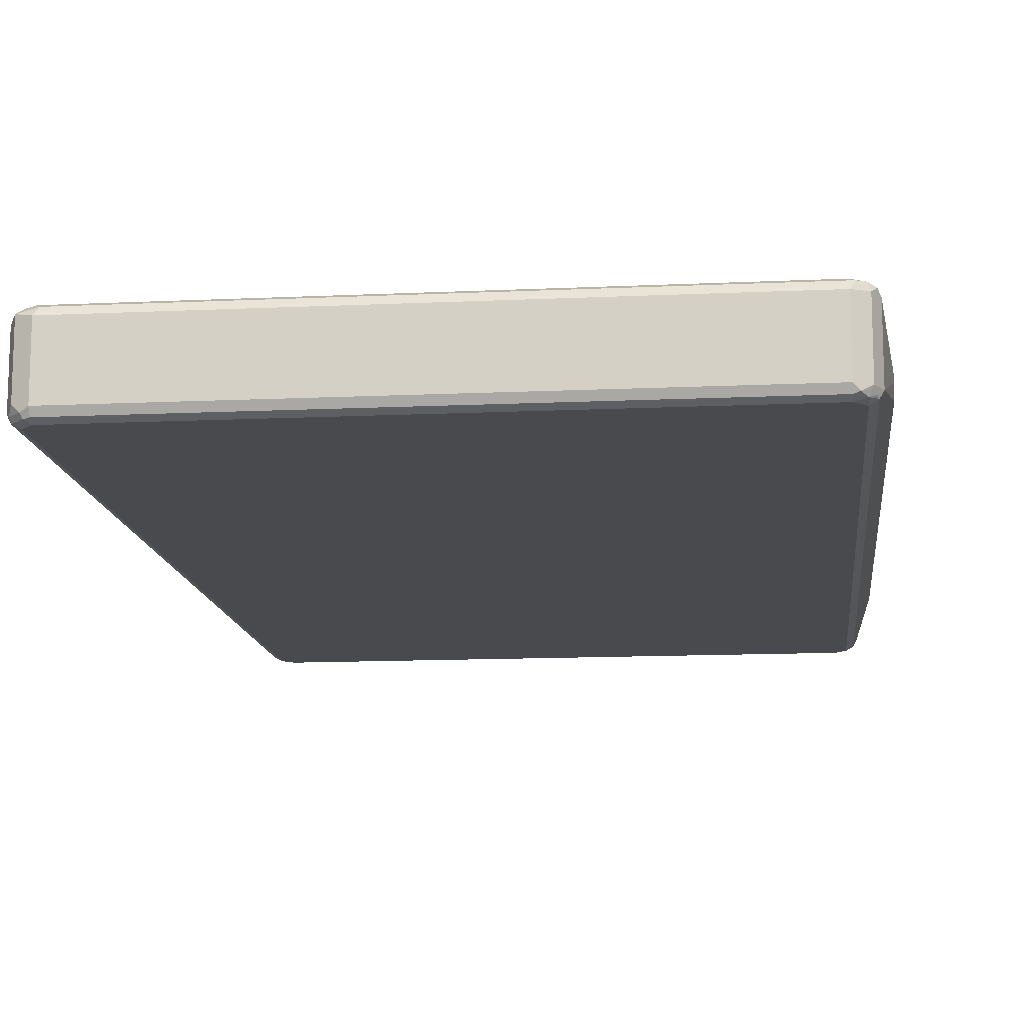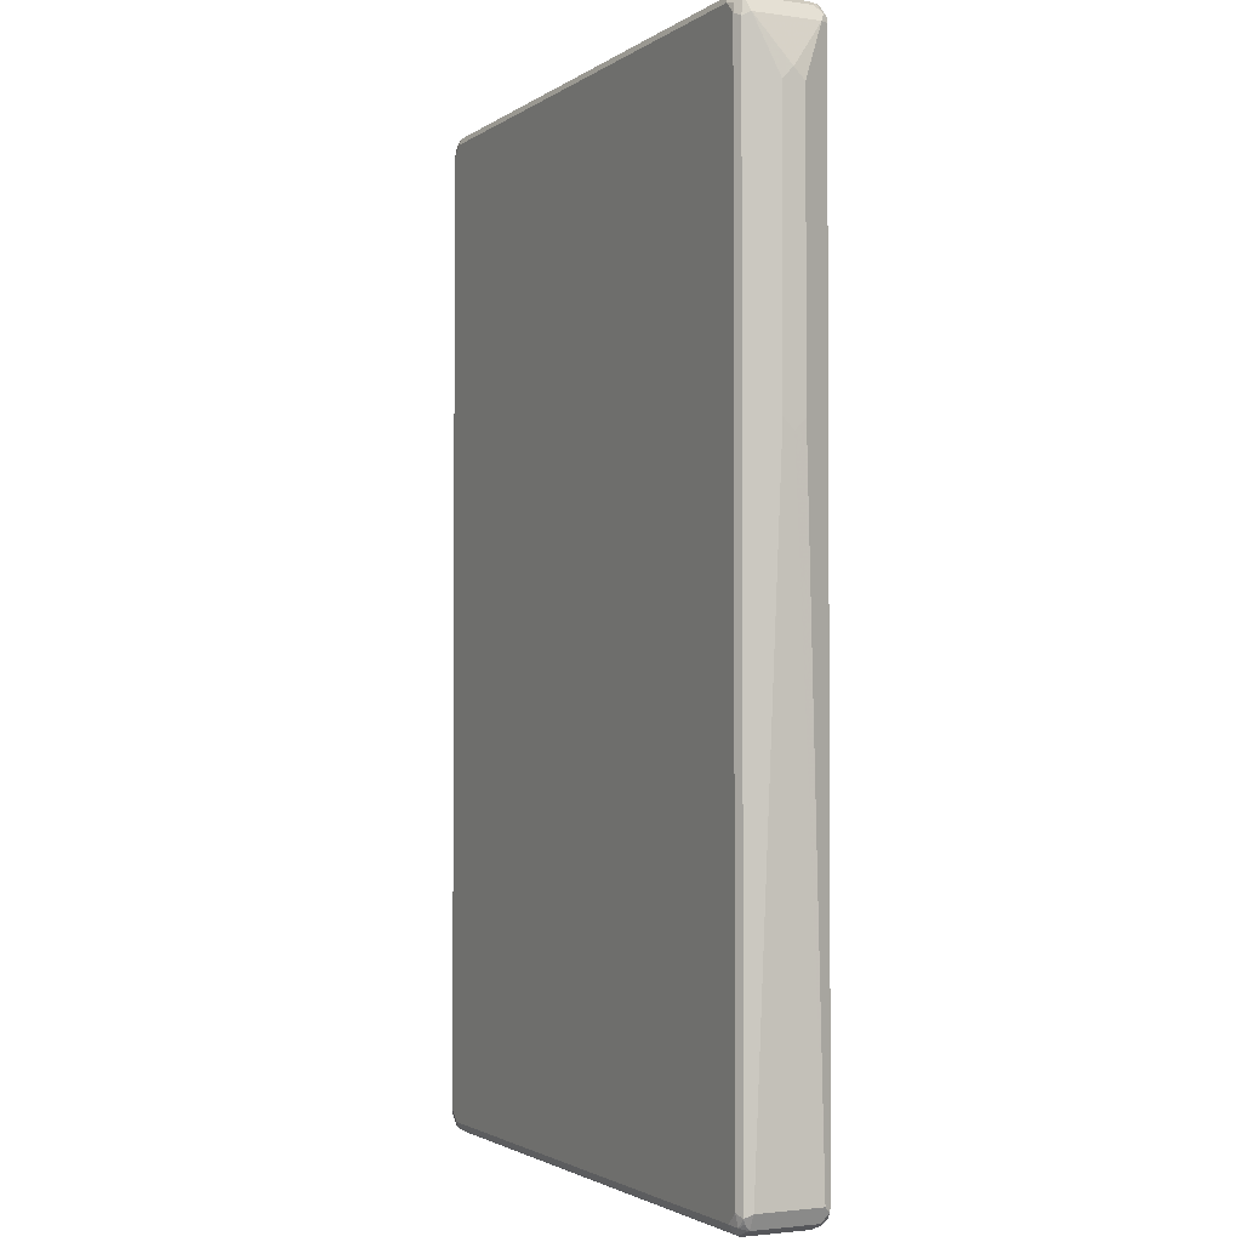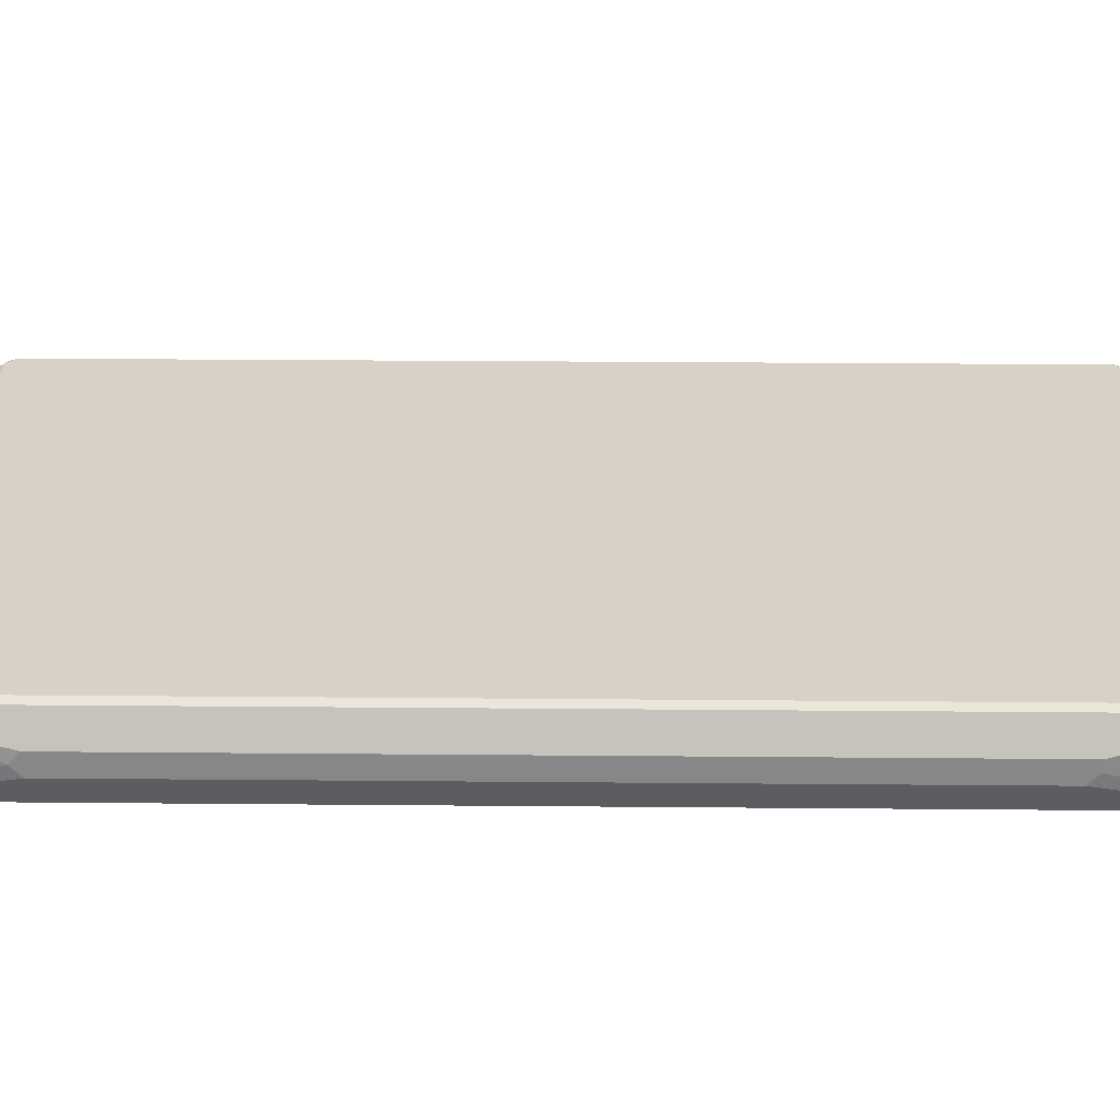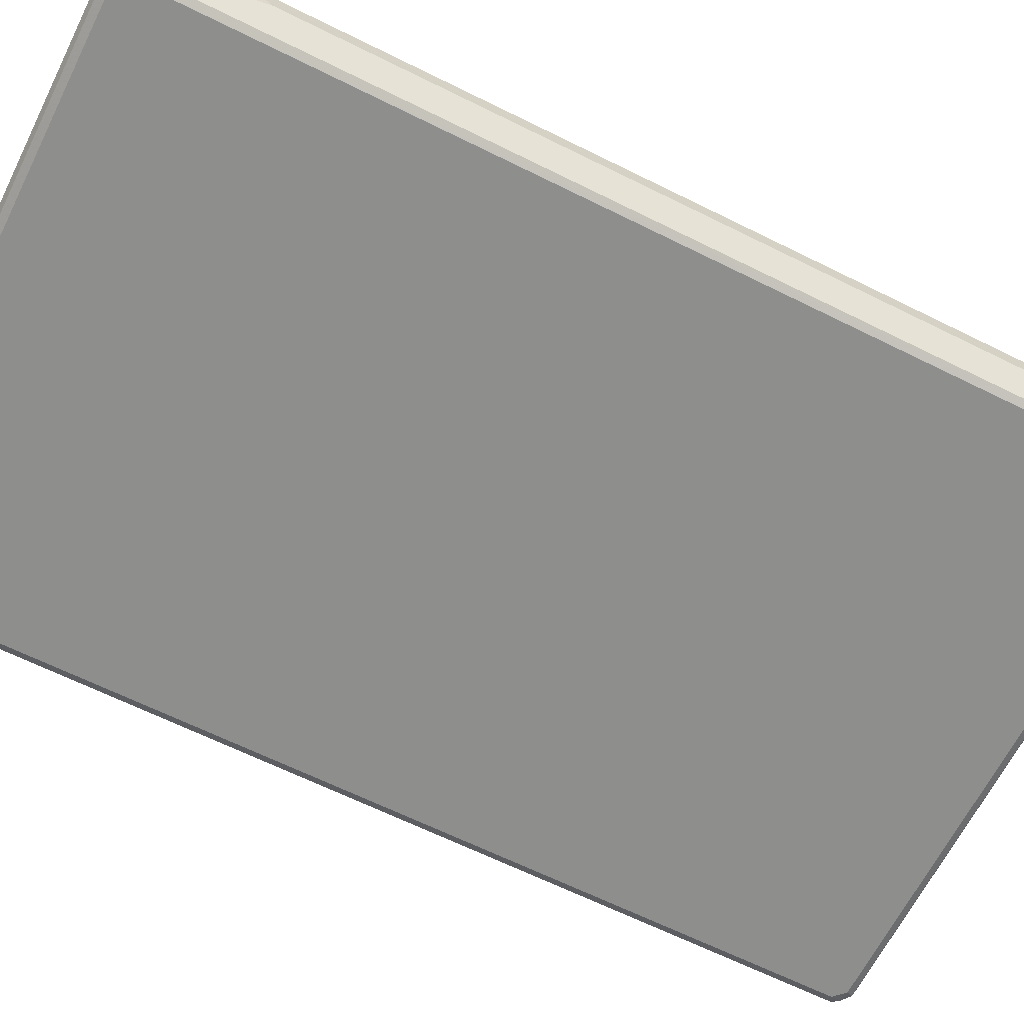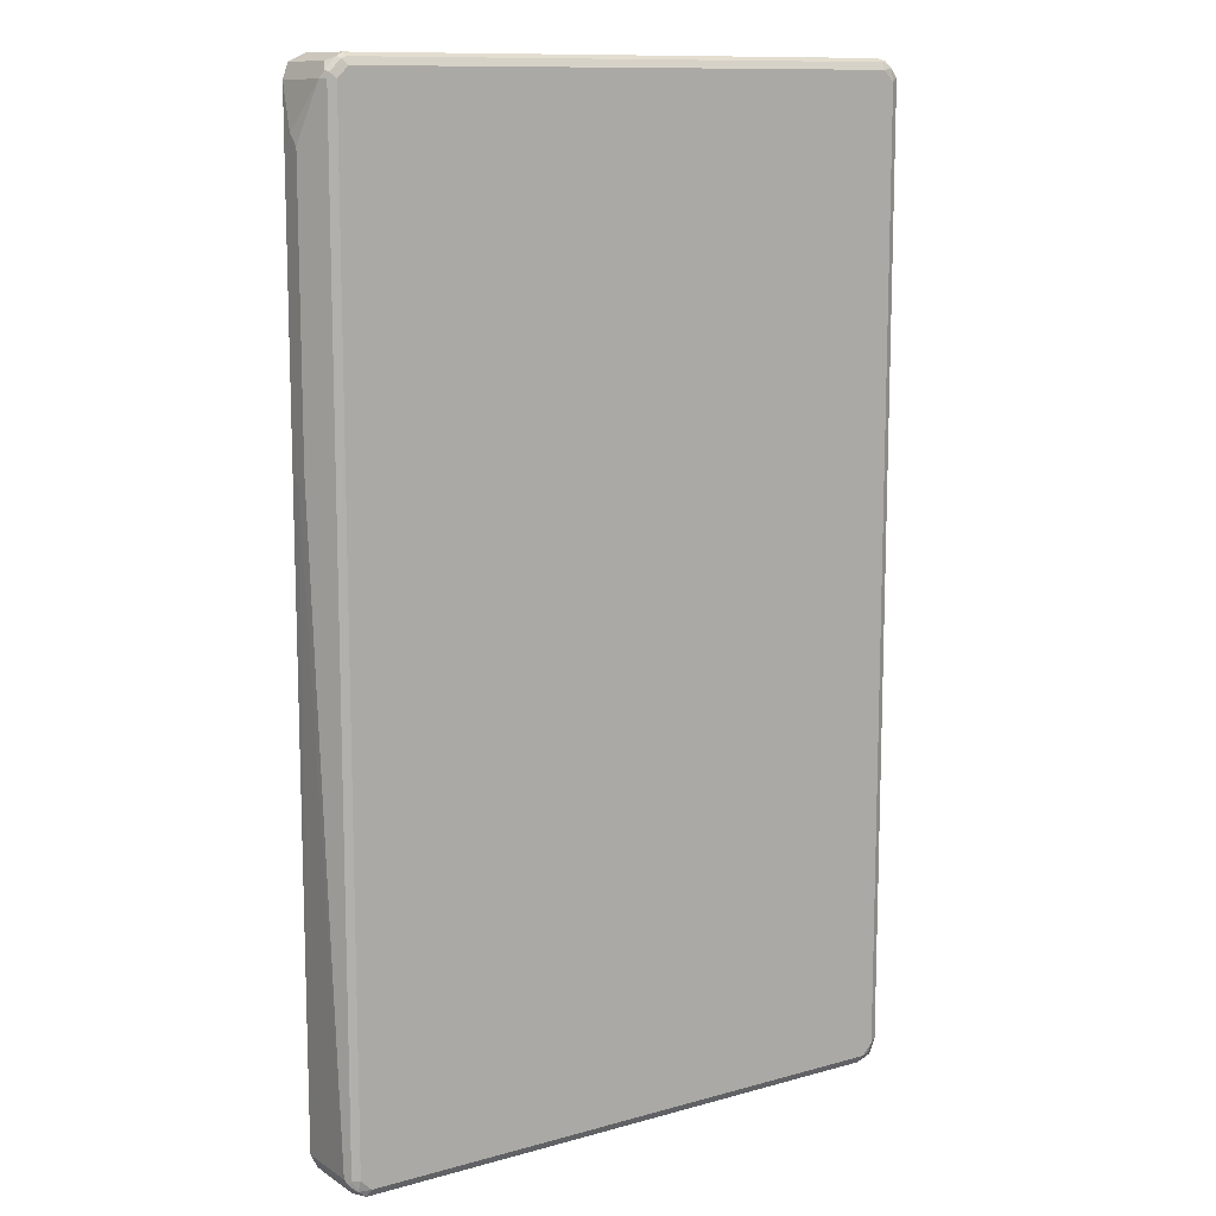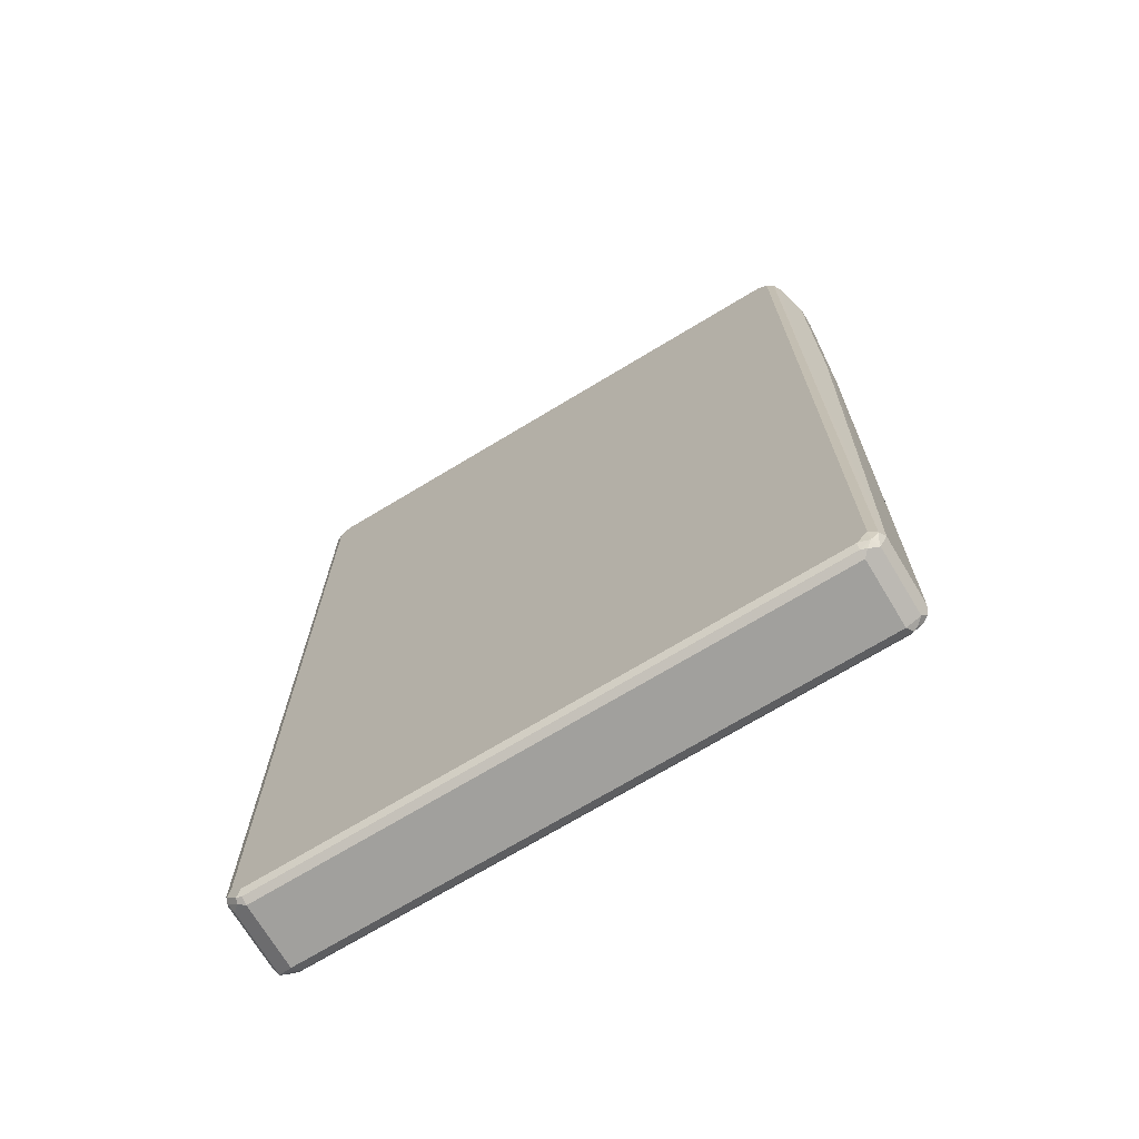
<metadata>
{"format":"obj","ext":"obj","renderer":"f3d","projection":"perspective","resolution":1024,"background":"white","views":[{"elev":-13.0,"azim":-173.9,"up":"+Z"},{"elev":-2.2,"azim":63.9,"up":"+Y"},{"elev":27.4,"azim":-89.2,"up":"+Z"},{"elev":-64.8,"azim":-116.6,"up":"+Z"},{"elev":11.6,"azim":146.1,"up":"+Y"},{"elev":-71.7,"azim":31.1,"up":"+Y"}]}
</metadata>
<code>
v -0.5086 -0.8435 -0.06201
v -0.5148 -0.8125 -0.06822
v -0.5023 -0.8187 -0.07443
v -0.5024 0.8187 -0.07443
v -0.5148 0.3905 -0.06822
v -0.5148 0.8249 -0.06822
v -0.5024 0.8396 -0.06976
v -0.4838 0.8373 -0.07443
v -0.4838 0.8497 -0.06822
v -0.4931 0.8513 -0.06512
v 0.4837 0.8497 -0.06822
v 0.4837 0.8559 -0.05582
v -0.4838 0.8559 -0.05582
v -0.4838 0.8559 0.05582
v -0.5085 0.8435 0.05582
v -0.4977 0.8466 0.06512
v -0.5046 0.8373 0.06976
v -0.5163 0.828 0.06512
v -0.521 0.8187 0.05582
v -0.5085 0.8435 -0.05582
v -0.5117 0.8326 -0.06512
v -0.521 0.8187 -0.05582
v -0.5396 -0.6326 -0.01861
v -0.5396 0.6326 -0.01861
v -0.5396 0.6512 0
v -0.5396 -0.6512 0.01861
v -0.5396 0.6326 0.01861
v -0.5148 -0.8187 0.06822
v -0.5148 0.8187 0.06822
v -0.5024 0.8187 0.07443
v -0.5023 -0.8187 0.07443
v -0.5117 -0.828 0.06976
v -0.4837 -0.8373 0.07443
v -0.493 -0.8466 0.06976
v -0.4837 -0.8497 0.06822
v -0.4961 -0.8497 0.06201
v -0.5148 -0.8311 0.06201
v -0.5209 -0.8187 0.05582
v -0.5209 -0.8187 -0.05582
v -0.5396 -0.6512 0
v -0.5086 -0.8435 0.04961
v -0.4837 -0.8559 0.05582
v 0.4837 -0.8559 0.05582
v 0.4837 -0.8497 0.06822
v 0.4837 -0.8373 0.07443
v 0.5023 -0.8396 0.06976
v 0.5023 -0.8187 0.07443
v 0.5148 -0.8249 0.06822
v 0.5116 -0.8326 0.06512
v 0.5085 -0.8435 0.05582
v 0.4931 -0.8513 0.06512
v 0.4962 -0.8497 -0.05582
v 0.5085 -0.8435 -0.05582
v 0.5163 -0.828 -0.06512
v 0.5047 -0.8373 -0.06976
v 0.4976 -0.8466 -0.06512
v 0.4899 -0.8497 -0.06822
v 0.4837 -0.8559 -0.05582
v -0.4837 -0.8559 -0.05582
v -0.4775 -0.8497 -0.06822
v 0.4837 -0.8373 -0.07443
v 0.5023 -0.8187 -0.07443
v 0.5148 -0.8187 -0.06822
v 0.521 -0.8187 -0.05582
v 0.521 -0.8187 0.05582
v 0.5396 0.2419 0
v 0.5396 0.2605 -0.01861
v 0.5396 0.7257 -0.01861
v 0.5396 0.7443 0
v 0.521 0.8187 -0.05582
v 0.5148 0.2008 -0.06822
v 0.5023 0.8187 -0.07443
v 0.5116 0.828 -0.06976
v 0.5147 0.8187 -0.06822
v 0.5147 0.8311 -0.06201
v 0.5086 0.8435 -0.04961
v 0.4961 0.8497 -0.06201
v 0.493 0.8466 -0.06976
v 0.4837 0.8373 -0.07443
v 0.5086 0.8435 0.06201
v 0.521 0.8187 0.05582
v 0.5147 0.8125 0.06822
v 0.5148 0.2008 0.06822
v 0.5023 0.8187 0.07443
v 0.4993 0.8342 0.07132
v 0.4837 0.8373 0.07443
v 0.4775 0.8497 0.06822
v 0.4837 0.8559 0.05582
v -0.4899 0.8497 0.06822
v -0.4838 0.8373 0.07443
v 0.5396 0.7257 0.01861
v 0.5396 0.2605 0.01861
v -0.4837 -0.8373 -0.07443
v -0.4992 -0.8342 -0.07132
f 2 3 1
f 2 4 3
f 5 4 2
f 6 4 5
f 7 4 6
f 7 8 4
f 7 9 8
f 10 9 7
f 10 11 9
f 10 12 11
f 10 13 12
f 10 14 13
f 15 14 10
f 15 16 14
f 15 17 16
f 15 18 17
f 15 19 18
f 15 20 19
f 15 10 20
f 10 7 20
f 21 20 7
f 21 22 20
f 21 6 22
f 21 7 6
f 6 5 22
f 5 2 22
f 23 22 2
f 24 22 23
f 24 25 22
f 24 23 25
f 25 23 26
f 27 25 26
f 27 19 25
f 27 26 19
f 19 26 28
f 19 28 29
f 18 19 29
f 18 29 17
f 29 30 17
f 29 28 30
f 28 31 30
f 32 31 28
f 32 33 31
f 34 33 32
f 34 35 33
f 34 36 35
f 34 37 36
f 34 32 37
f 32 28 37
f 38 37 28
f 38 39 37
f 38 26 39
f 38 28 26
f 40 39 26
f 40 23 39
f 40 26 23
f 23 2 39
f 39 2 1
f 39 1 37
f 41 37 1
f 36 37 41
f 36 41 42
f 36 42 35
f 35 42 43
f 44 35 43
f 44 45 35
f 46 45 44
f 46 47 45
f 46 48 47
f 49 48 46
f 49 50 48
f 49 46 50
f 46 51 50
f 46 44 51
f 51 44 43
f 51 43 52
f 51 52 50
f 53 50 52
f 53 54 50
f 53 55 54
f 53 56 55
f 53 57 56
f 53 52 57
f 57 52 58
f 57 58 59
f 60 57 59
f 61 57 60
f 55 57 61
f 56 57 55
f 55 61 62
f 63 55 62
f 63 54 55
f 64 54 63
f 64 65 54
f 64 66 65
f 64 67 66
f 68 67 64
f 68 69 67
f 68 70 69
f 68 71 70
f 68 64 71
f 64 63 71
f 63 62 71
f 71 62 72
f 73 71 72
f 73 74 71
f 70 74 73
f 70 71 74
f 75 70 73
f 75 76 70
f 75 77 76
f 75 78 77
f 75 73 78
f 73 72 78
f 78 72 79
f 11 78 79
f 11 12 78
f 77 78 12
f 77 12 76
f 80 76 12
f 80 81 76
f 82 81 80
f 82 83 81
f 82 84 83
f 85 84 82
f 85 86 84
f 85 87 86
f 85 80 87
f 85 82 80
f 80 88 87
f 80 12 88
f 88 12 14
f 87 88 14
f 89 87 14
f 89 90 87
f 89 17 90
f 89 16 17
f 89 14 16
f 17 30 90
f 90 30 84
f 86 90 84
f 86 87 90
f 30 31 84
f 47 84 31
f 83 84 47
f 48 83 47
f 48 65 83
f 48 50 65
f 50 54 65
f 91 83 65
f 91 81 83
f 91 69 81
f 91 92 69
f 91 65 92
f 66 92 65
f 66 67 92
f 69 92 67
f 70 81 69
f 70 76 81
f 33 47 31
f 45 47 33
f 35 45 33
f 13 14 12
f 11 79 9
f 8 9 79
f 8 79 4
f 79 72 4
f 4 72 62
f 3 4 62
f 61 3 62
f 93 3 61
f 94 3 93
f 94 1 3
f 94 93 1
f 93 60 1
f 93 61 60
f 60 59 1
f 59 42 1
f 59 58 42
f 58 43 42
f 52 43 58
f 41 1 42
f 25 19 22
f 20 22 19

</code>
